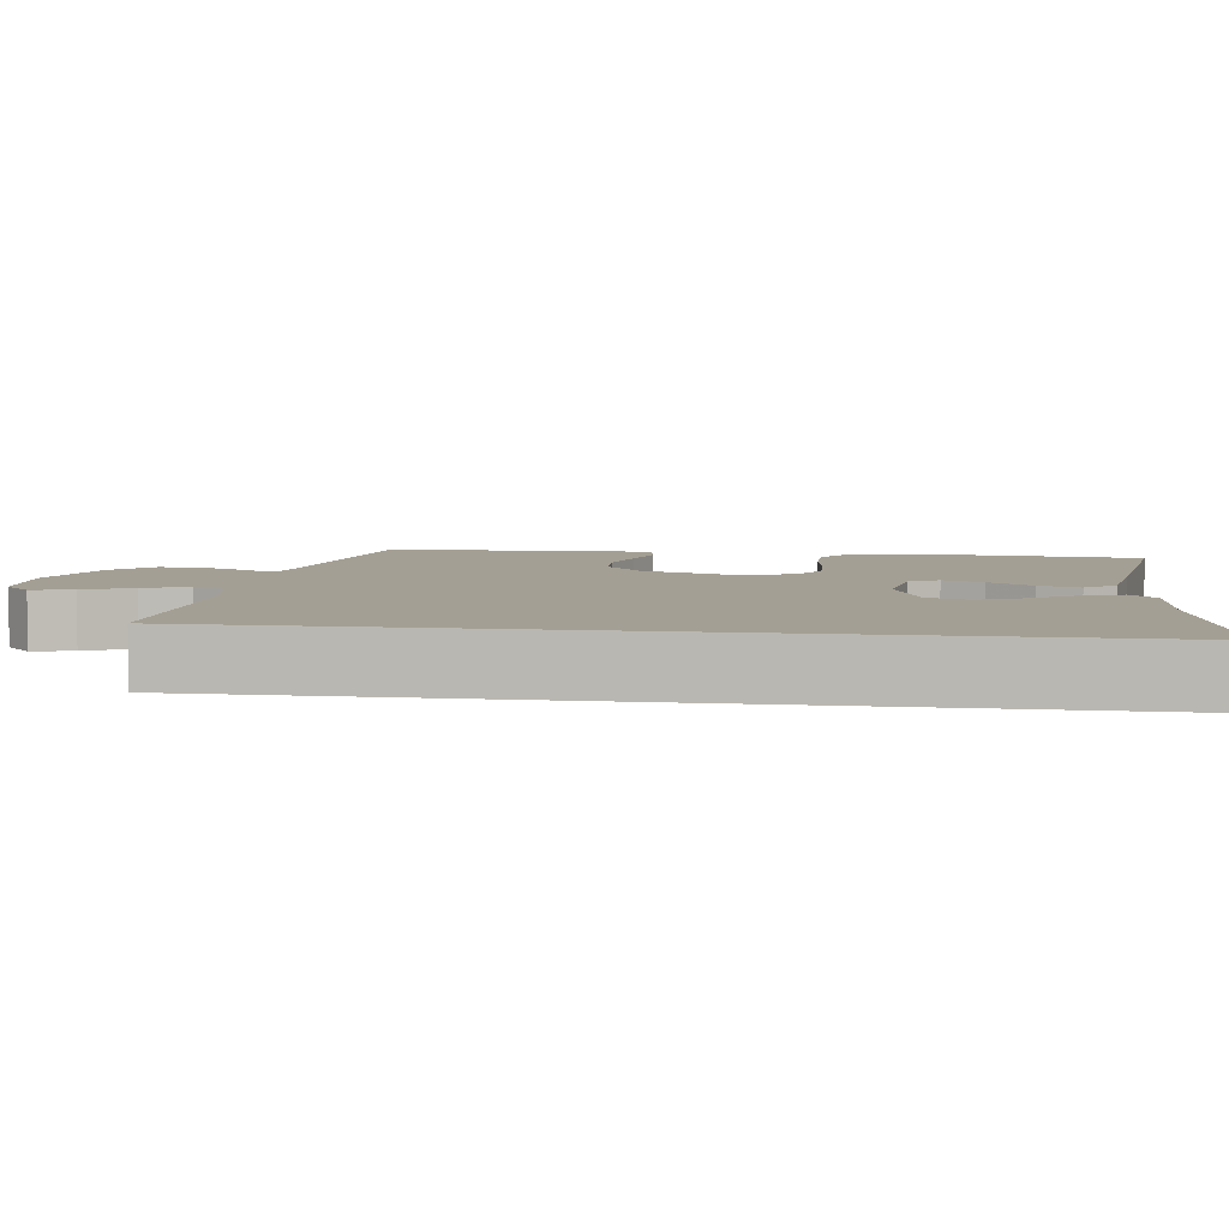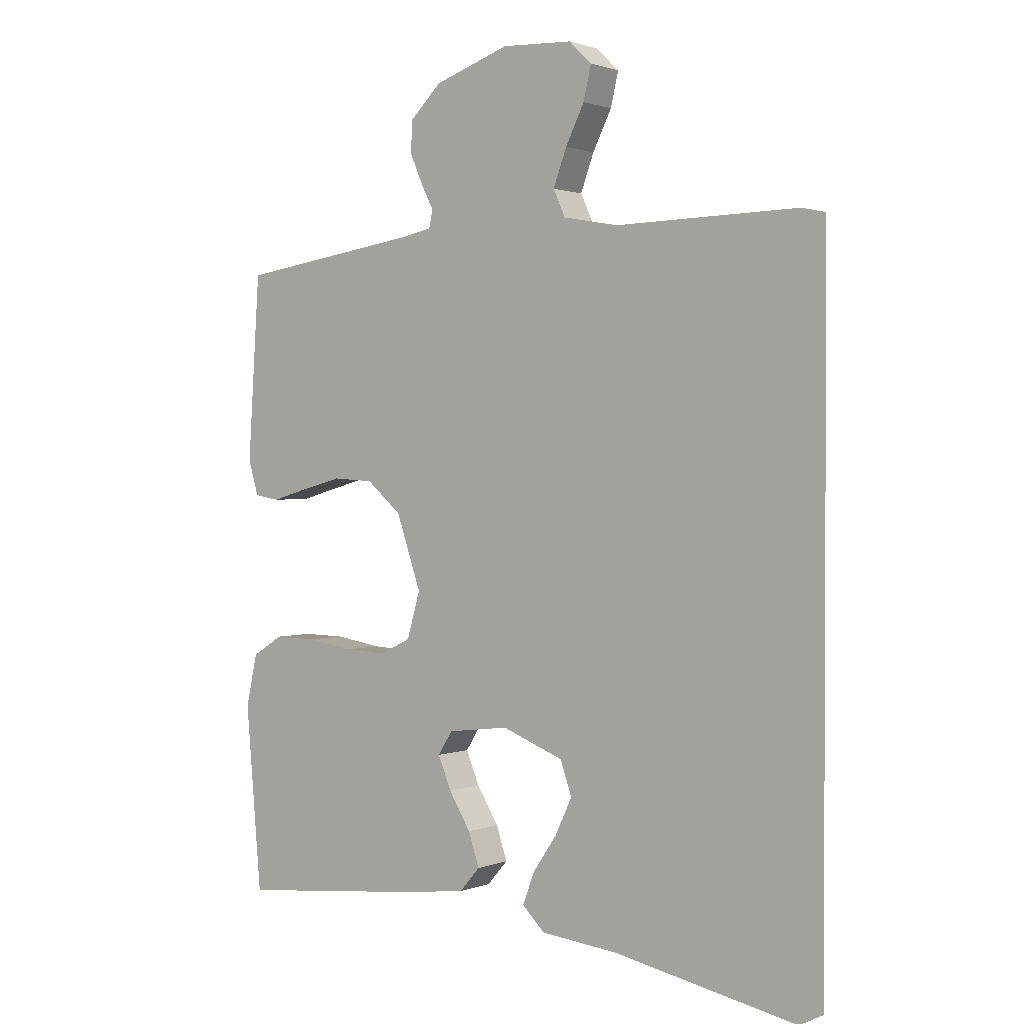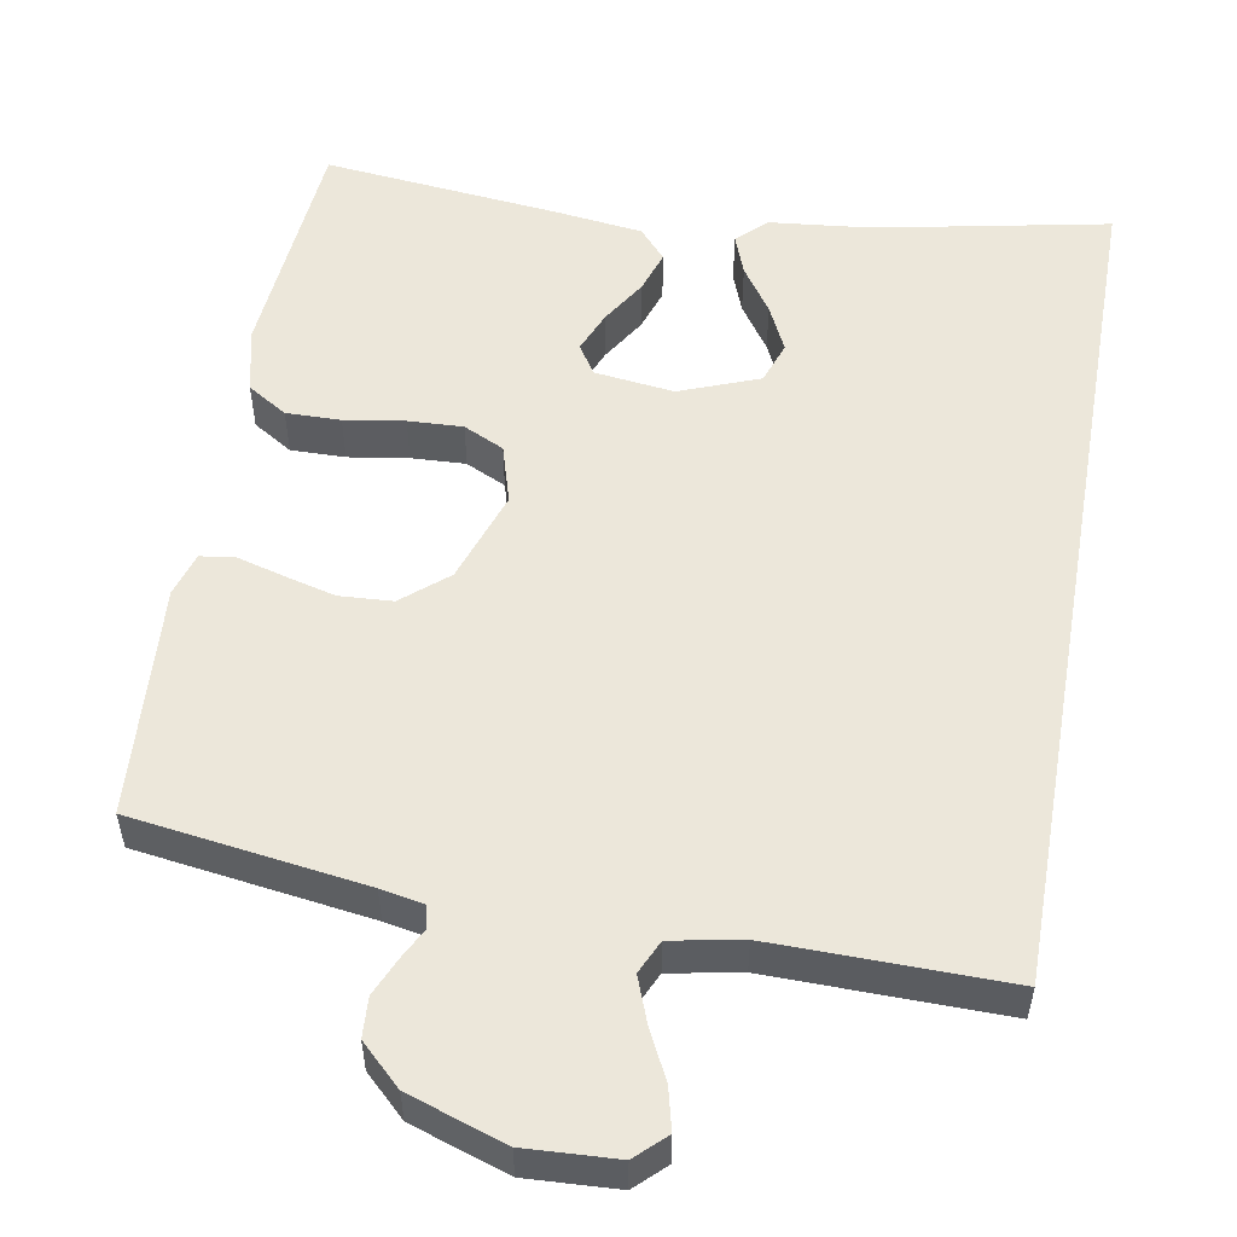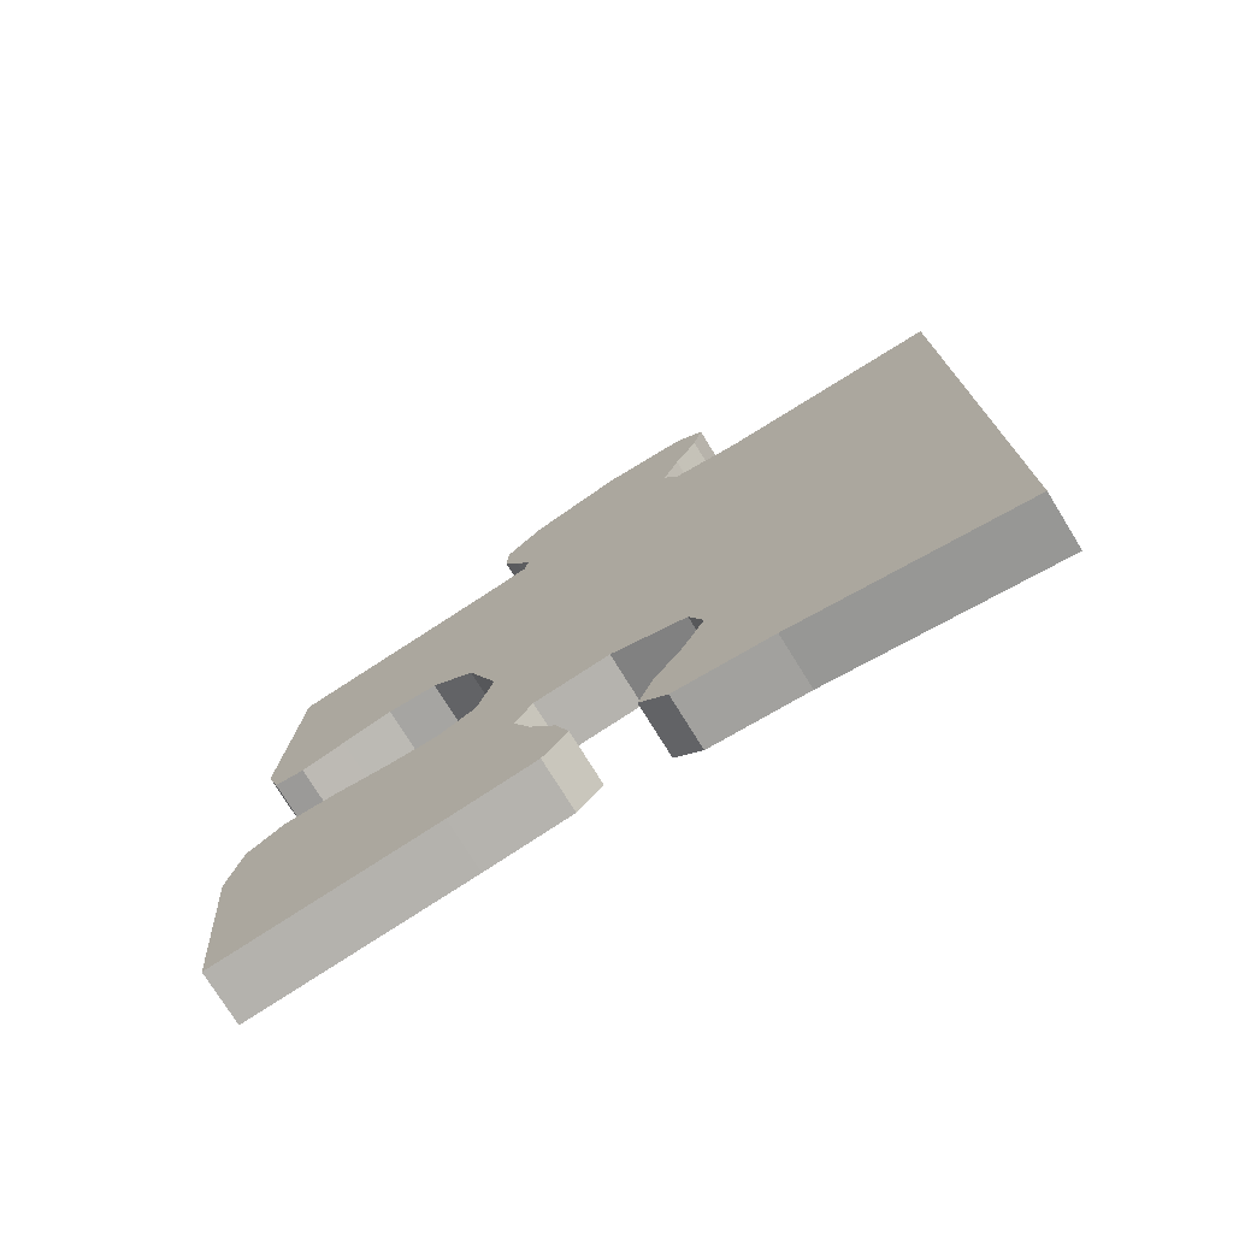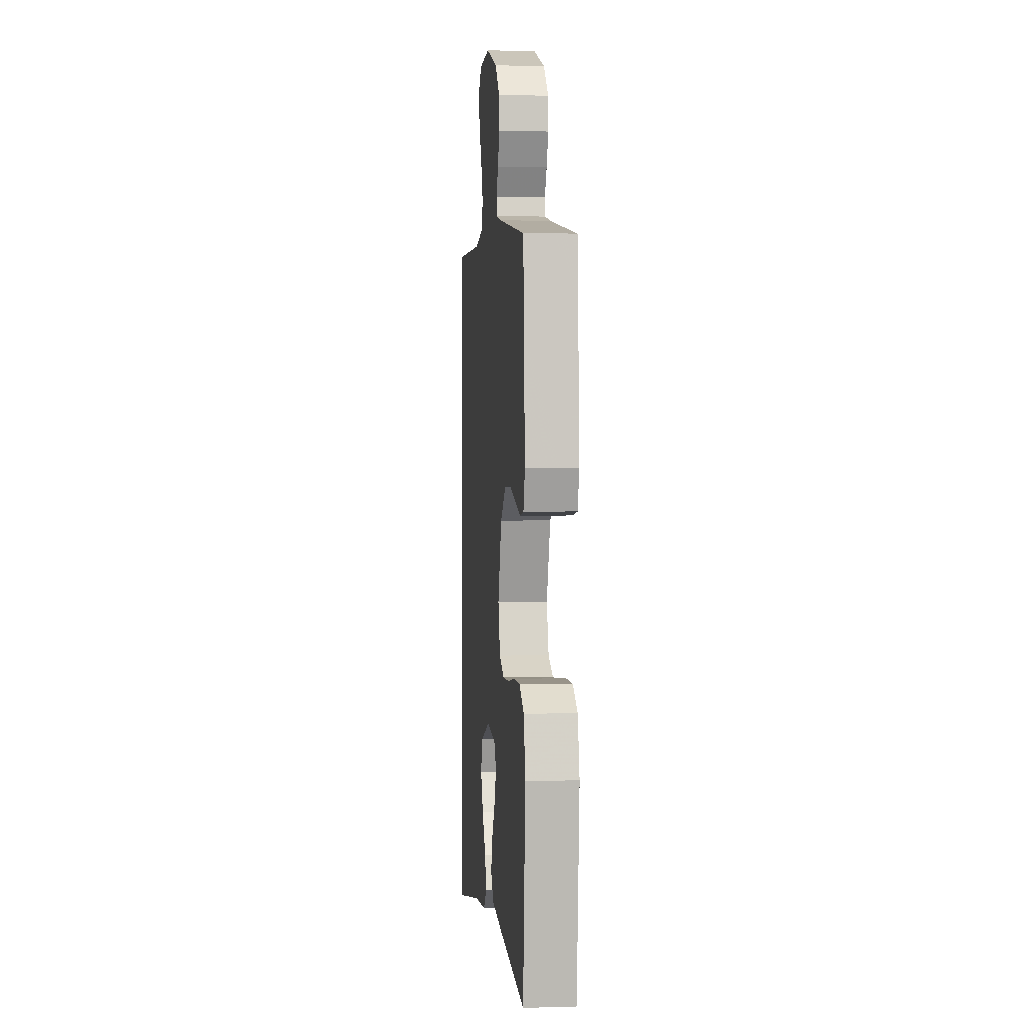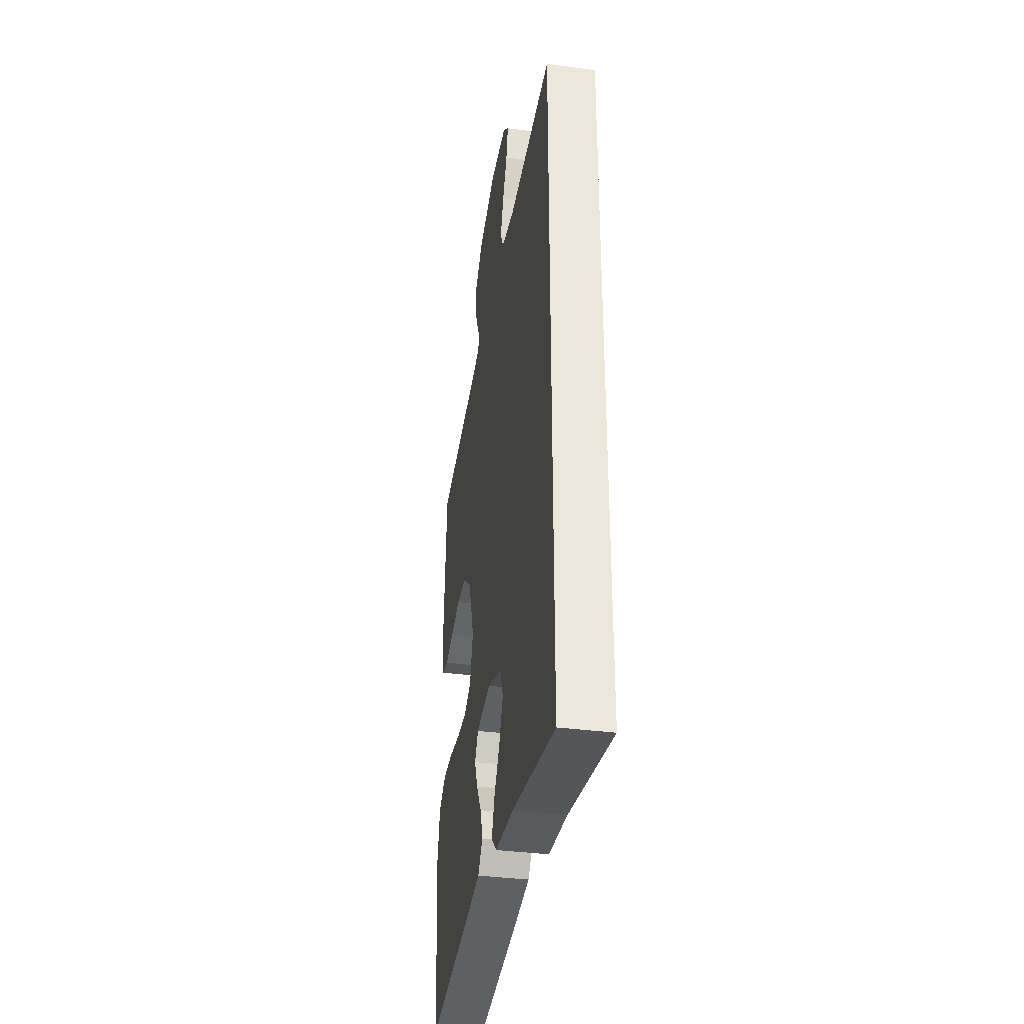
<metadata>
{"format":"obj","ext":"obj","renderer":"f3d","projection":"perspective","resolution":1024,"background":"white","views":[{"elev":5.6,"azim":98.3,"up":"+Y"},{"elev":1.4,"azim":36.7,"up":"+Z"},{"elev":53.8,"azim":9.9,"up":"+Y"},{"elev":-75.9,"azim":31.7,"up":"+Z"},{"elev":2.4,"azim":-95.8,"up":"+Z"},{"elev":-37.0,"azim":80.5,"up":"+Z"}]}
</metadata>
<code>
v 0.5 0.07 -0.568
v 0.2 0.07 -0.509
v 0.071 0.07 -0.496
v 0.034 0.07 -0.46
v 0.053 0.07 -0.409
v 0.093 0.07 -0.35
v 0.121 0.07 -0.291
v 0.102 0.07 -0.237
v 0 0.07 -0.198
v -0.102 0.07 -0.211
v -0.126 0.07 -0.249
v -0.104 0.07 -0.302
v -0.068 0.07 -0.36
v -0.05 0.07 -0.414
v -0.084 0.07 -0.453
v -0.2 0.07 -0.468
v -0.5 0.07 -0.5
v -0.526 0.07 -0.2
v -0.507 0.07 -0.116
v -0.456 0.07 -0.084
v -0.386 0.07 -0.085
v -0.309 0.07 -0.097
v -0.239 0.07 -0.1
v -0.187 0.07 -0.075
v -0.165 0.07 0
v -0.206 0.07 0.119
v -0.264 0.07 0.168
v -0.332 0.07 0.172
v -0.401 0.07 0.154
v -0.461 0.07 0.137
v -0.503 0.07 0.144
v -0.52 0.07 0.2
v -0.5 0.07 0.5
v -0.2 0.07 0.543
v -0.144 0.07 0.554
v -0.138 0.07 0.582
v -0.159 0.07 0.623
v -0.18 0.07 0.671
v -0.177 0.07 0.722
v -0.125 0.07 0.772
v 0 0.07 0.814
v 0.117 0.07 0.808
v 0.155 0.07 0.772
v 0.142 0.07 0.718
v 0.111 0.07 0.656
v 0.089 0.07 0.597
v 0.109 0.07 0.554
v 0.2 0.07 0.537
v 0.5 0.07 0.542
v 0.5 0 -0.568
v 0.2 0 -0.509
v 0.071 0 -0.496
v 0.034 0 -0.46
v 0.053 0 -0.409
v 0.093 0 -0.35
v 0.121 0 -0.291
v 0.102 0 -0.237
v 0 0 -0.198
v -0.102 0 -0.211
v -0.126 0 -0.249
v -0.104 0 -0.302
v -0.068 0 -0.36
v -0.05 0 -0.414
v -0.084 0 -0.453
v -0.2 0 -0.468
v -0.5 0 -0.5
v -0.526 0 -0.2
v -0.507 0 -0.116
v -0.456 0 -0.084
v -0.386 0 -0.085
v -0.309 0 -0.097
v -0.239 0 -0.1
v -0.187 0 -0.075
v -0.165 0 0
v -0.206 0 0.119
v -0.264 0 0.168
v -0.332 0 0.172
v -0.401 0 0.154
v -0.461 0 0.137
v -0.503 0 0.144
v -0.52 0 0.2
v -0.5 0 0.5
v -0.2 0 0.543
v -0.144 0 0.554
v -0.138 0 0.582
v -0.159 0 0.623
v -0.18 0 0.671
v -0.177 0 0.722
v -0.125 0 0.772
v 0 0 0.814
v 0.117 0 0.808
v 0.155 0 0.772
v 0.142 0 0.718
v 0.111 0 0.656
v 0.089 0 0.597
v 0.109 0 0.554
v 0.2 0 0.537
v 0.5 0 0.542
f 48 49 1 2
f 47 48 2
f 46 47 2
f 42 43 44 45
f 42 45 46
f 41 42 46
f 36 37 38 39
f 36 39 40 41
f 31 32 33 34
f 29 30 31 34
f 28 29 34 35
f 27 28 35
f 26 27 35
f 25 26 35 36
f 19 20 21 22
f 19 22 23
f 18 19 23
f 17 18 23
f 16 17 23 24
f 12 13 14 15
f 11 12 15 16
f 3 4 5 6
f 3 6 7
f 2 3 7
f 46 2 7 8
f 25 36 41 46
f 11 16 24 25
f 10 11 25 46
f 9 10 46
f 8 9 46
f 51 50 98 97
f 51 97 96
f 51 96 95
f 94 93 92 91
f 95 94 91
f 95 91 90
f 88 87 86 85
f 90 89 88 85
f 83 82 81 80
f 83 80 79 78
f 84 83 78 77
f 84 77 76
f 84 76 75
f 85 84 75 74
f 71 70 69 68
f 72 71 68
f 72 68 67
f 72 67 66
f 73 72 66 65
f 64 63 62 61
f 65 64 61 60
f 55 54 53 52
f 56 55 52
f 56 52 51
f 57 56 51 95
f 95 90 85 74
f 74 73 65 60
f 95 74 60 59
f 95 59 58
f 95 58 57
f 1 50 51 2
f 2 51 52 3
f 3 52 53 4
f 4 53 54 5
f 5 54 55 6
f 6 55 56 7
f 7 56 57 8
f 8 57 58 9
f 9 58 59 10
f 10 59 60 11
f 11 60 61 12
f 12 61 62 13
f 13 62 63 14
f 14 63 64 15
f 15 64 65 16
f 16 65 66 17
f 17 66 67 18
f 18 67 68 19
f 19 68 69 20
f 20 69 70 21
f 21 70 71 22
f 22 71 72 23
f 23 72 73 24
f 24 73 74 25
f 25 74 75 26
f 26 75 76 27
f 27 76 77 28
f 28 77 78 29
f 29 78 79 30
f 30 79 80 31
f 31 80 81 32
f 32 81 82 33
f 33 82 83 34
f 34 83 84 35
f 35 84 85 36
f 36 85 86 37
f 37 86 87 38
f 38 87 88 39
f 39 88 89 40
f 40 89 90 41
f 41 90 91 42
f 42 91 92 43
f 43 92 93 44
f 44 93 94 45
f 45 94 95 46
f 46 95 96 47
f 47 96 97 48
f 48 97 98 49
f 49 98 50 1

</code>
